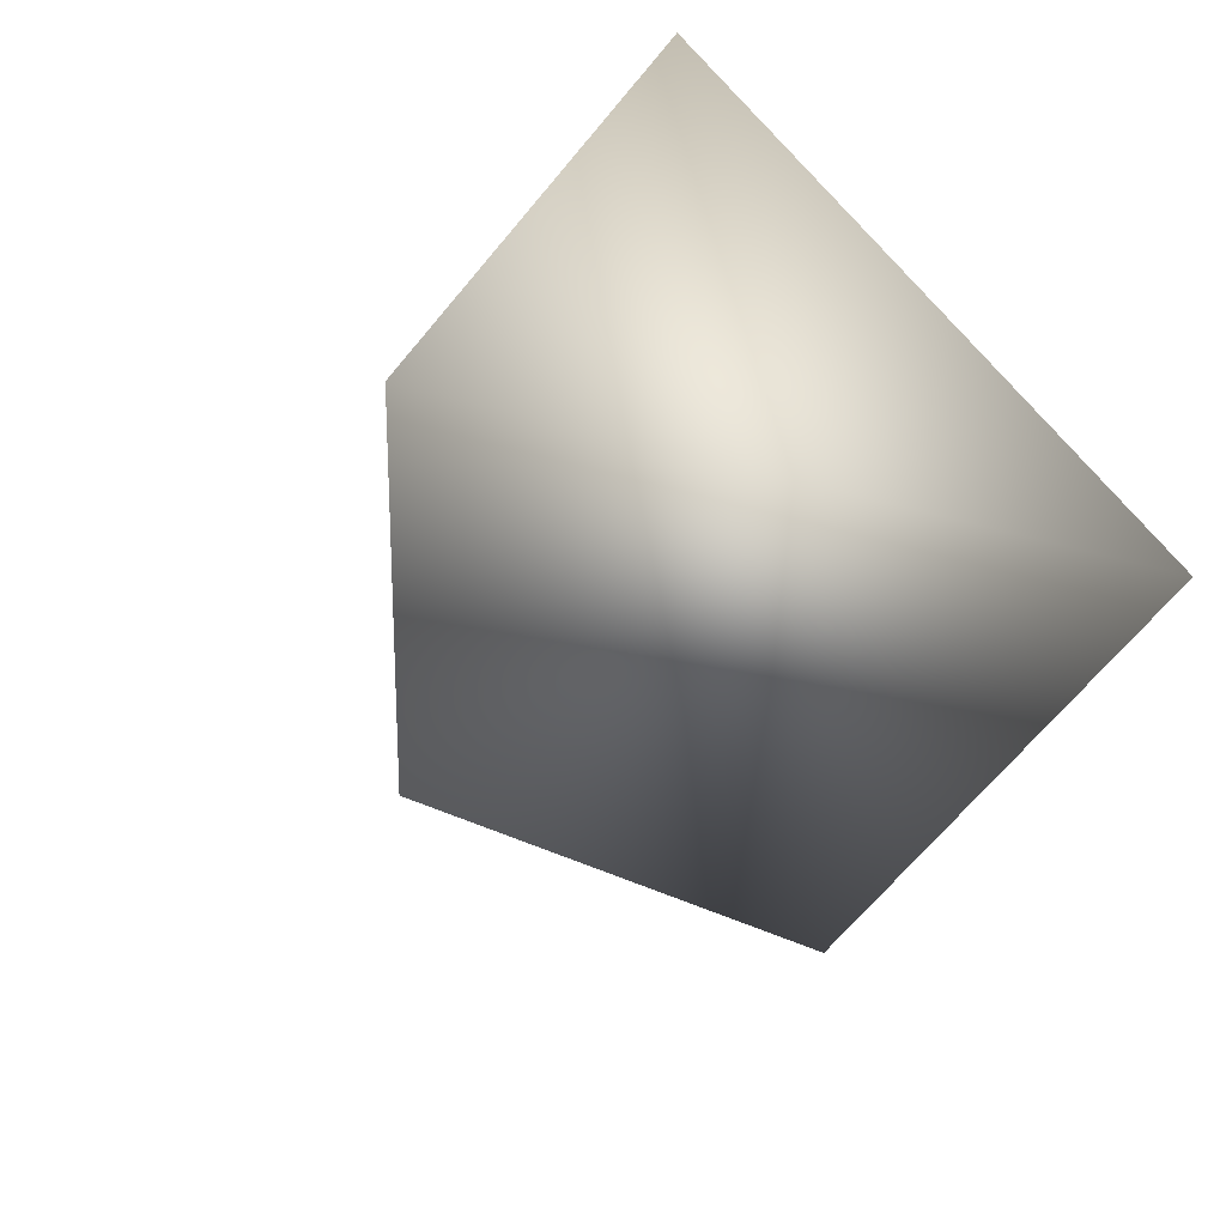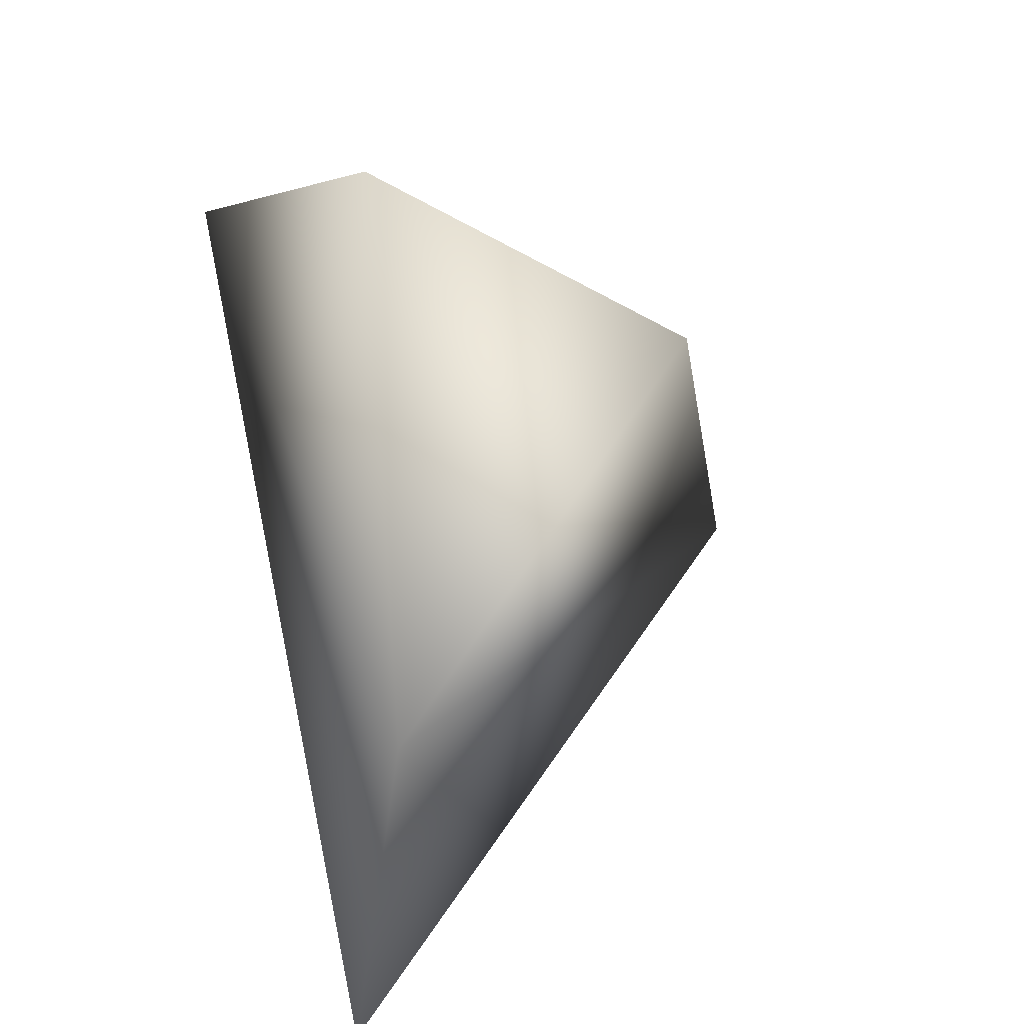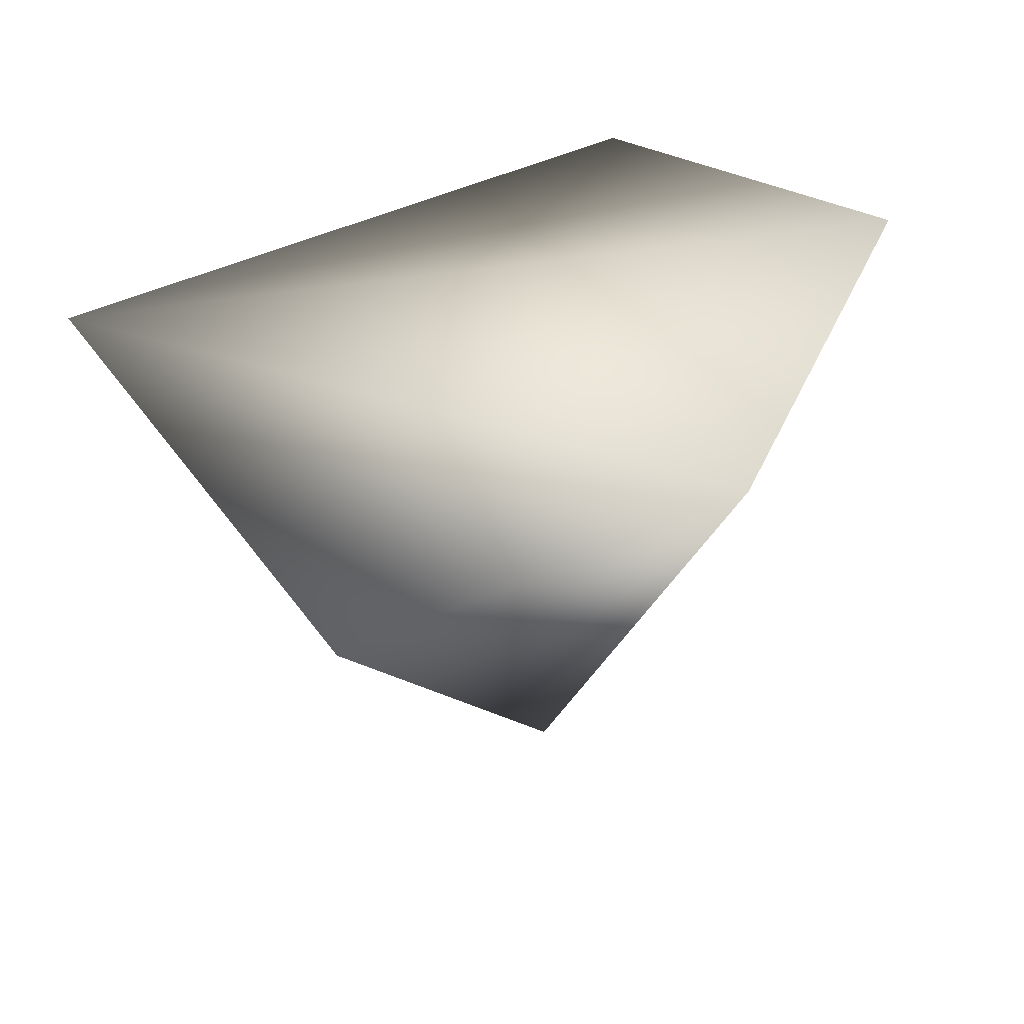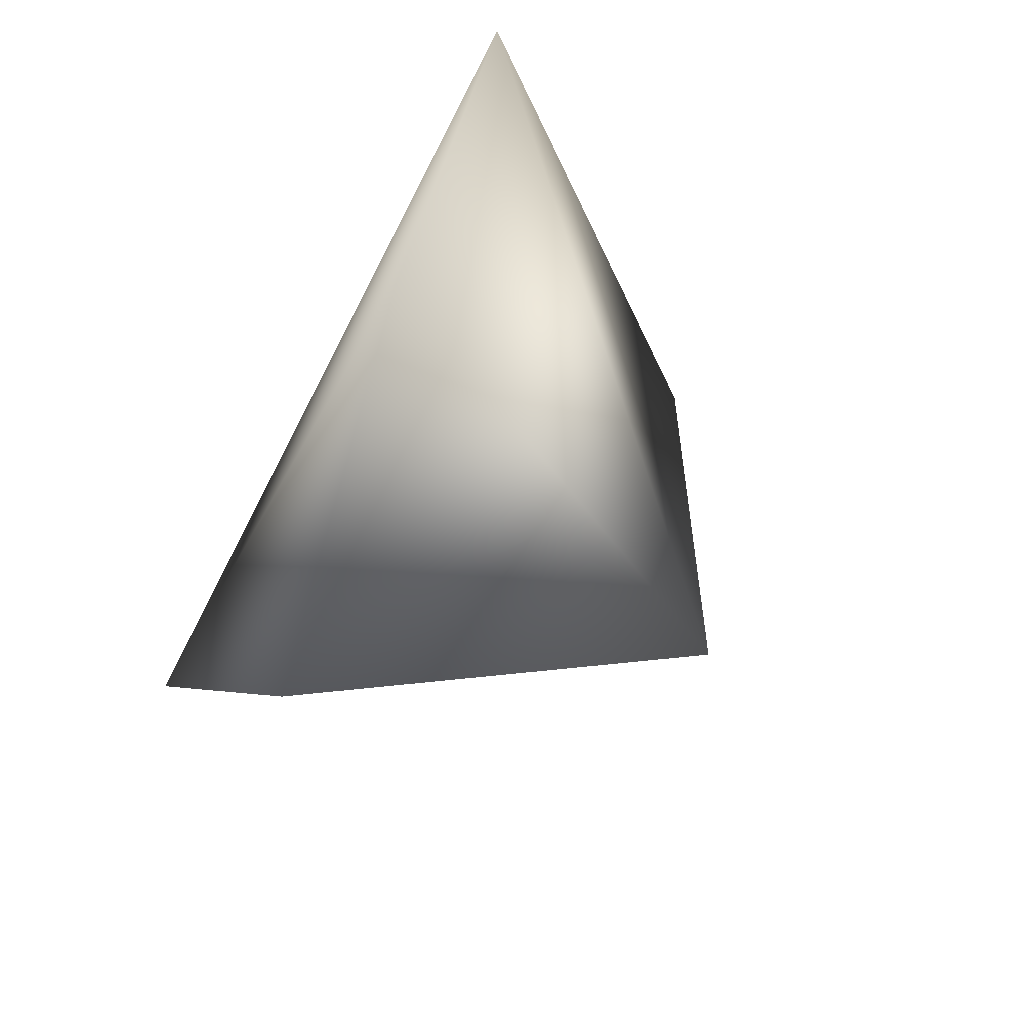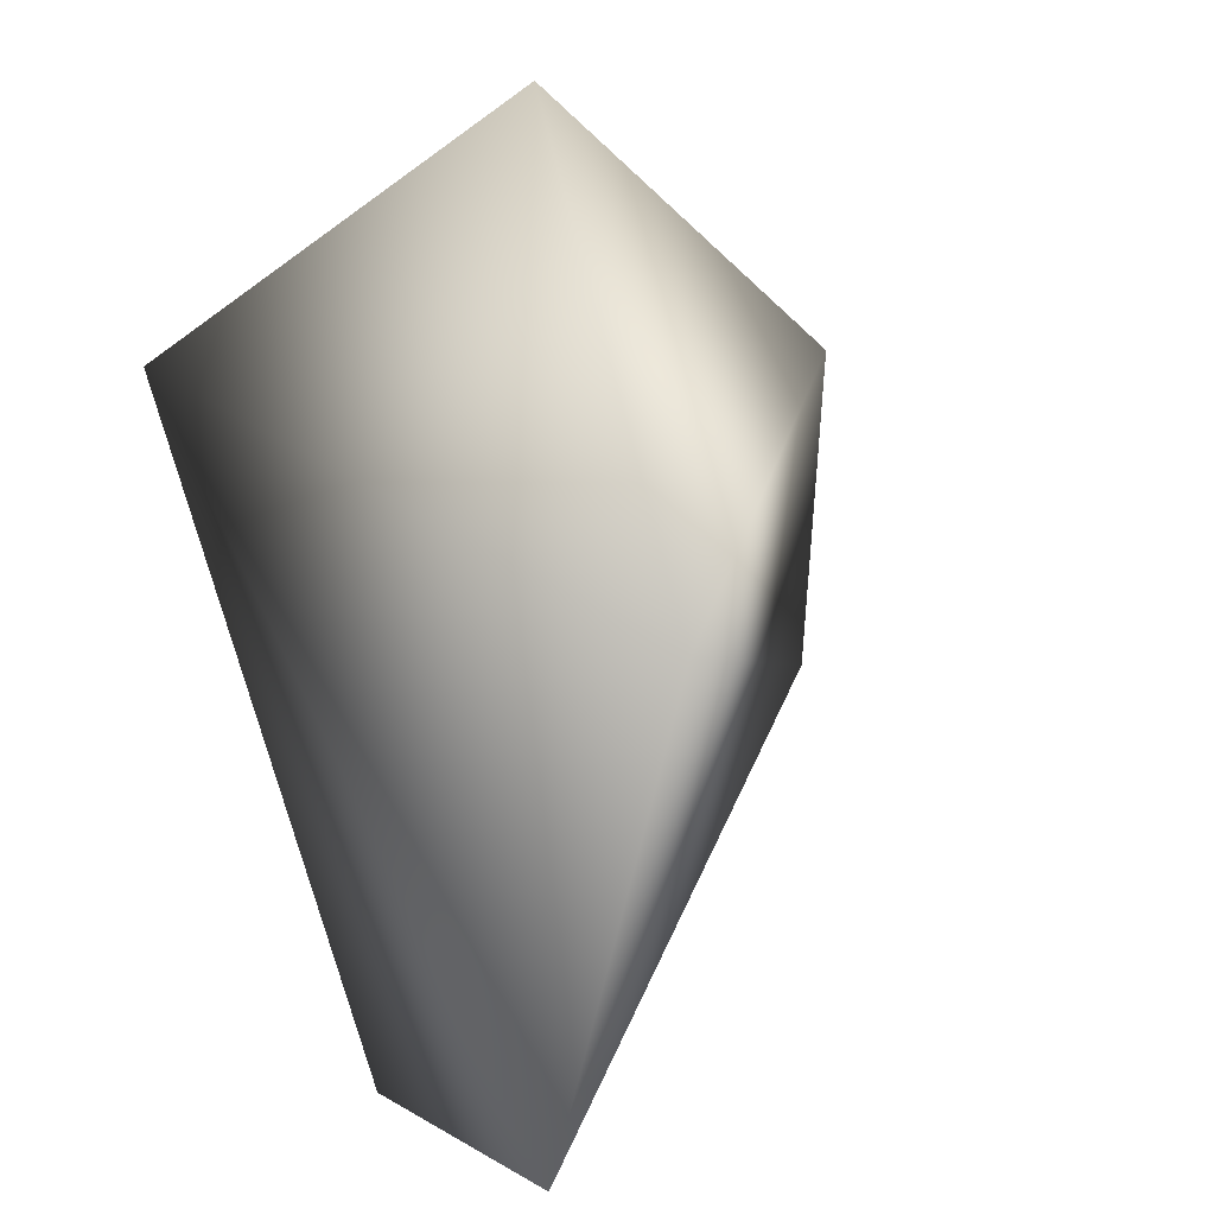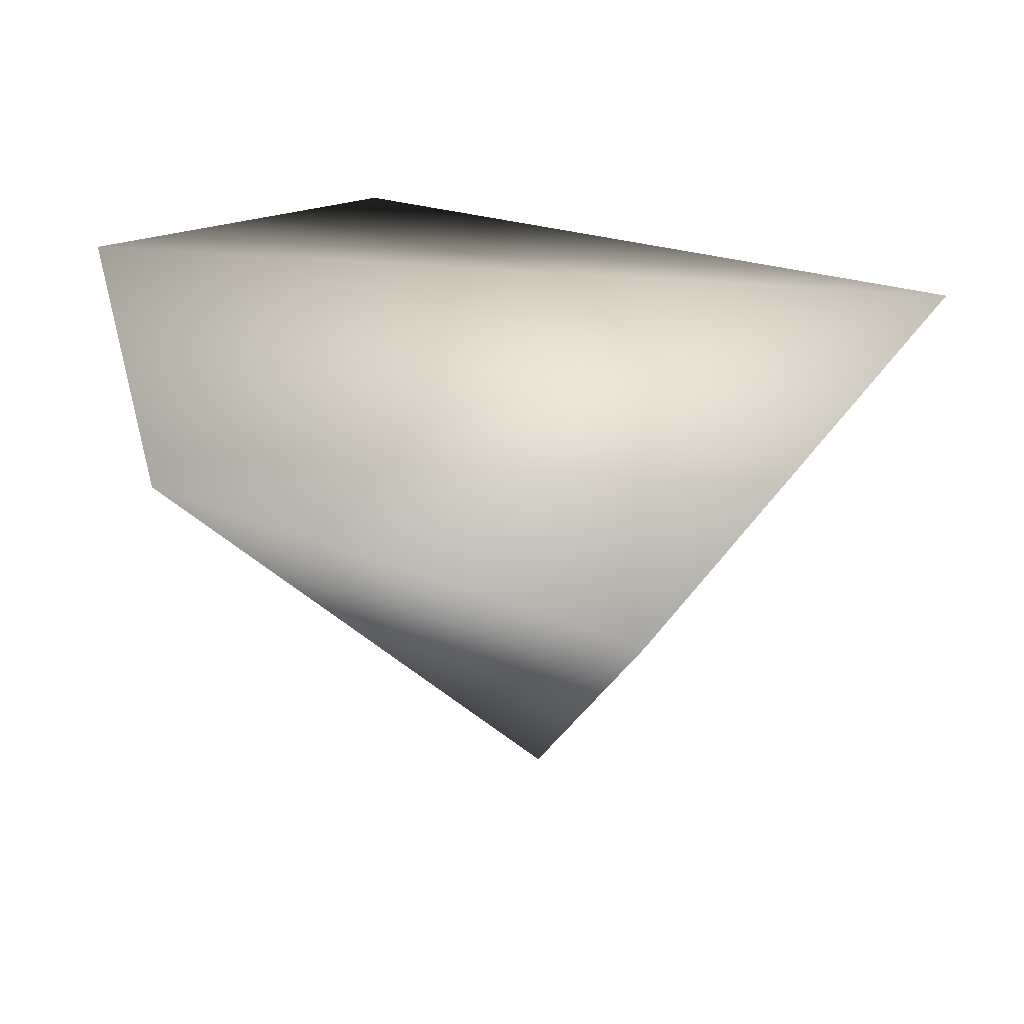
<metadata>
{"format":"obj","ext":"obj","renderer":"f3d","projection":"perspective","resolution":1024,"background":"white","views":[{"elev":39.0,"azim":-125.6,"up":"+Y"},{"elev":24.3,"azim":73.2,"up":"+Y"},{"elev":-56.4,"azim":15.0,"up":"+Y"},{"elev":-70.9,"azim":63.5,"up":"+Y"},{"elev":3.7,"azim":55.1,"up":"+Y"},{"elev":38.1,"azim":143.1,"up":"+Z"}]}
</metadata>
<code>
v -3.132 -5.494 -36.39
v 34.95 -0.5958 2.418
v 21.06 -34.83 2.972
v -9.781 -35.26 -2.786
v 10.05 18.01 -27.88
v 13.02 34.75 -1.415
v -36.47 17.25 2.189
f 1 2 3
f 1 3 4
f 5 2 1
f 6 2 5
f 7 3 2
f 7 2 6
f 7 1 4
f 7 4 3
f 7 6 5
f 1 7 5

</code>
